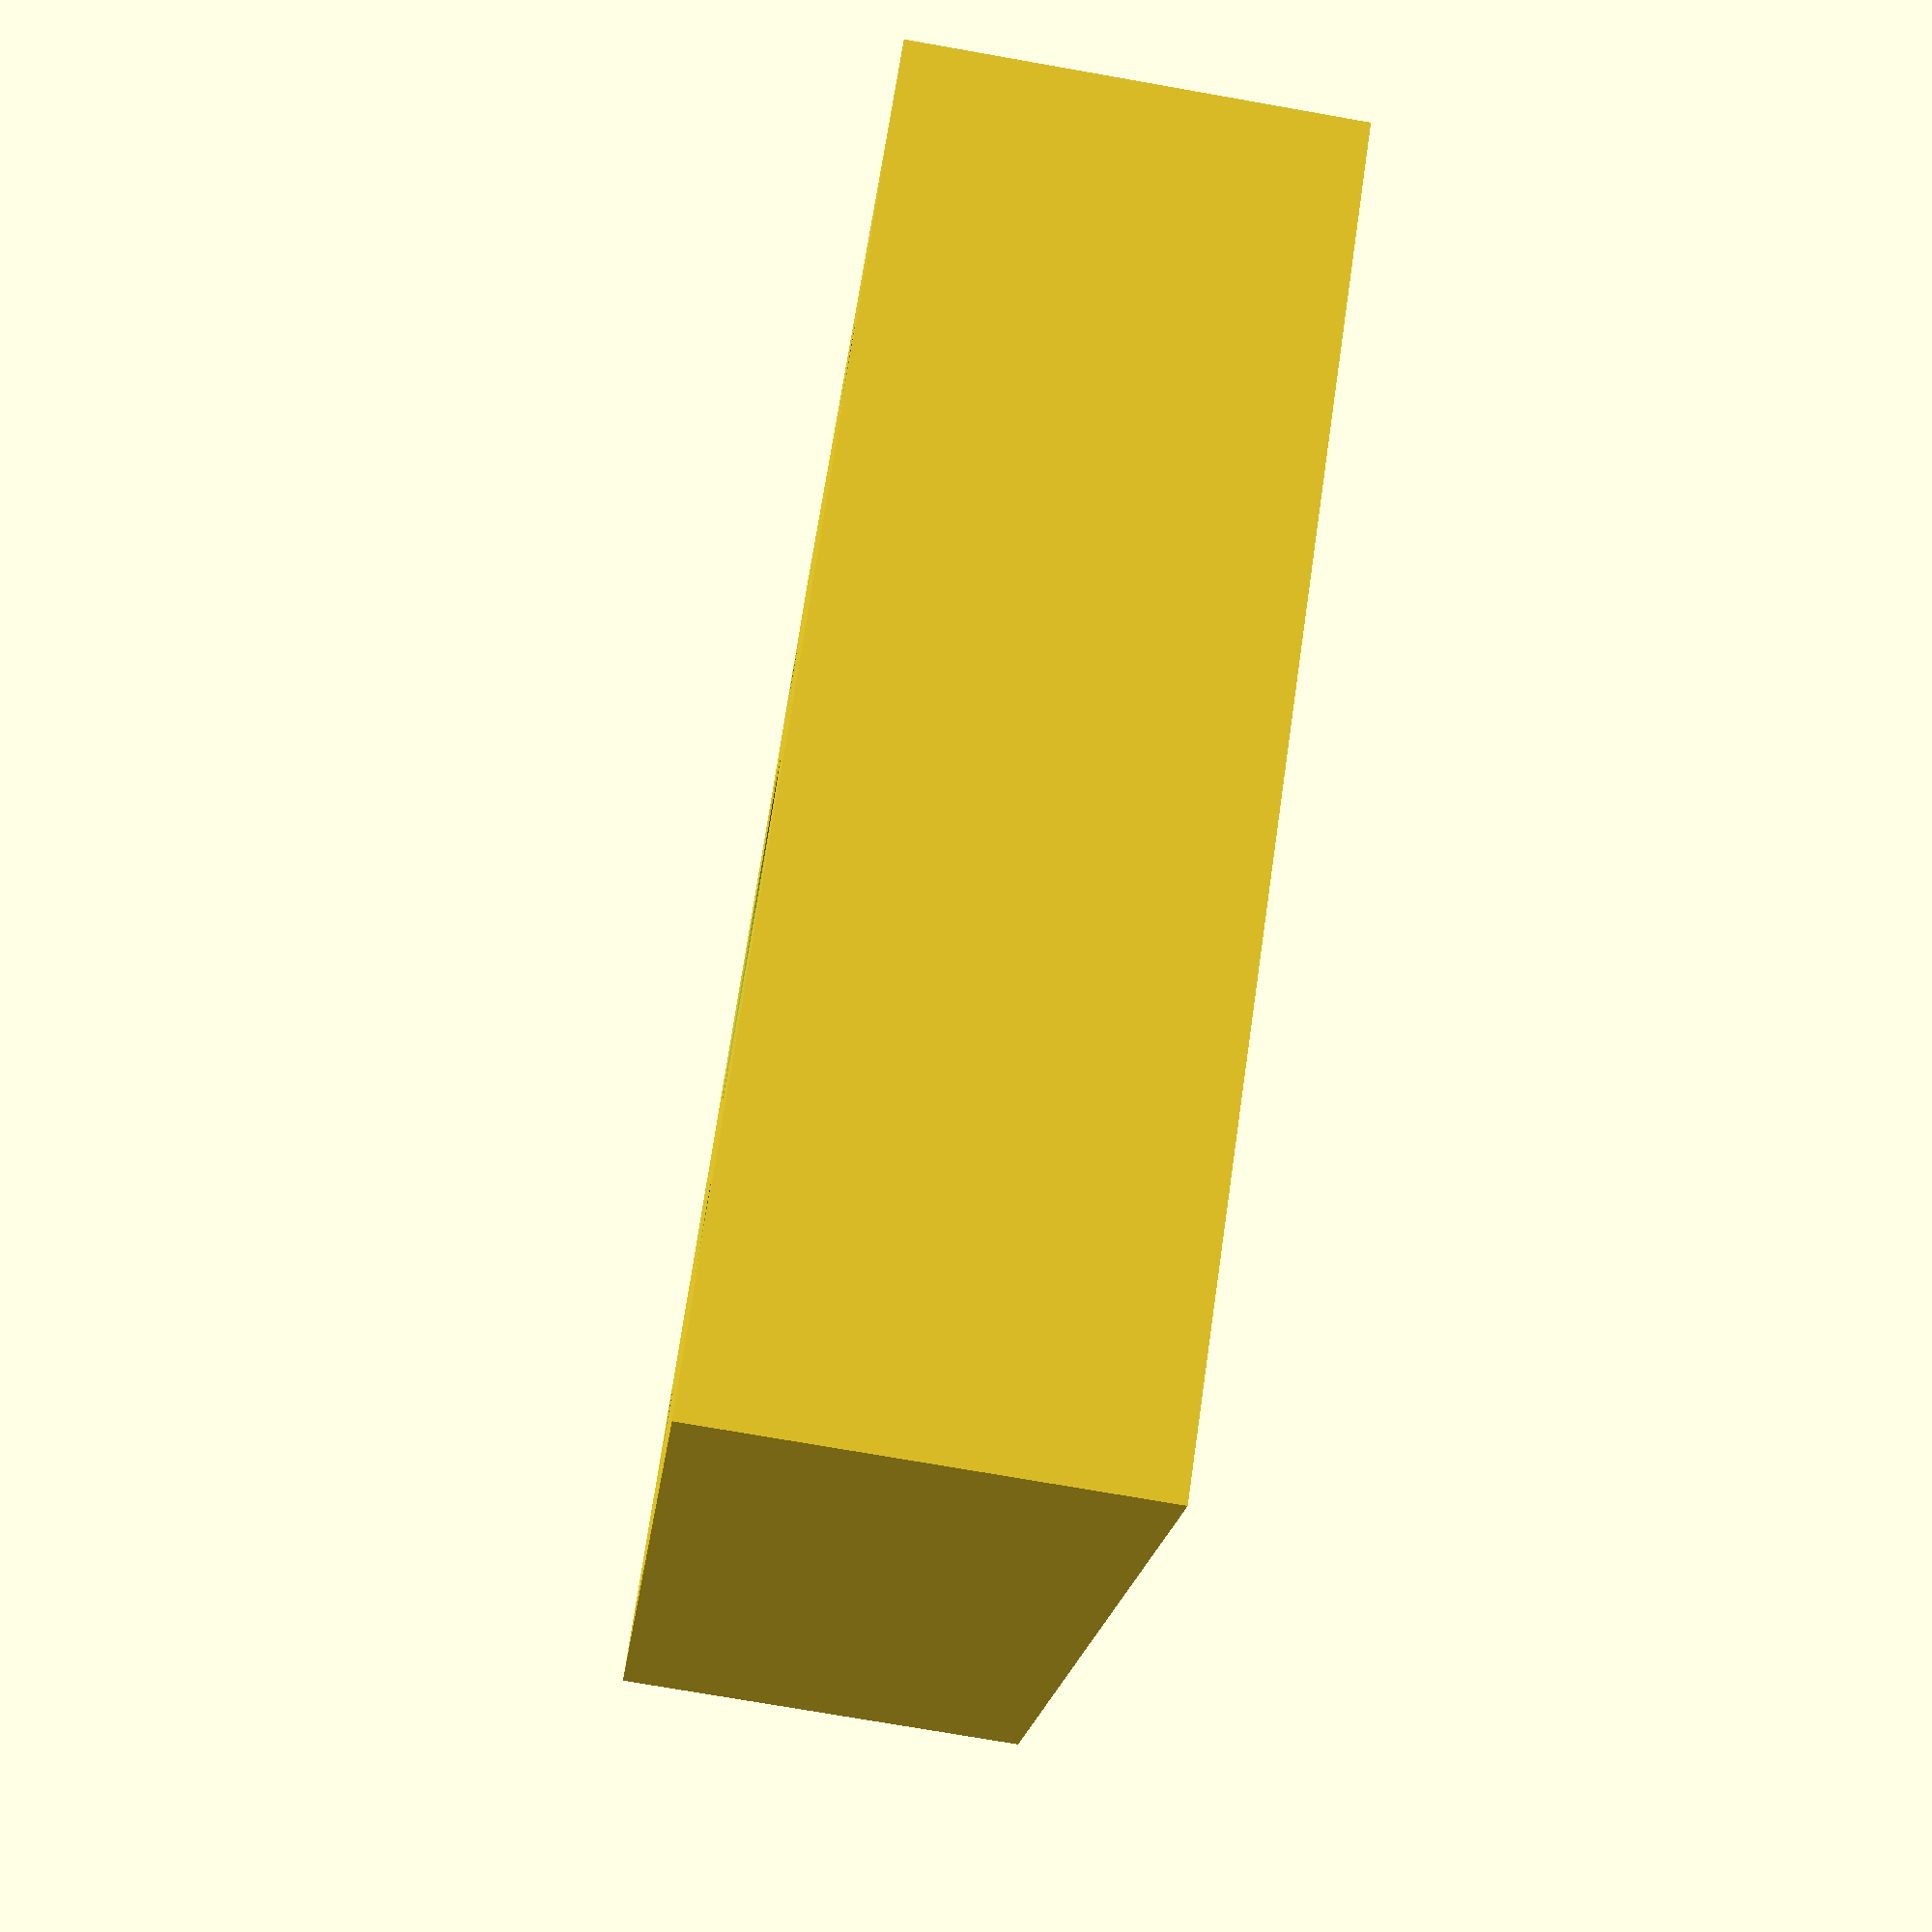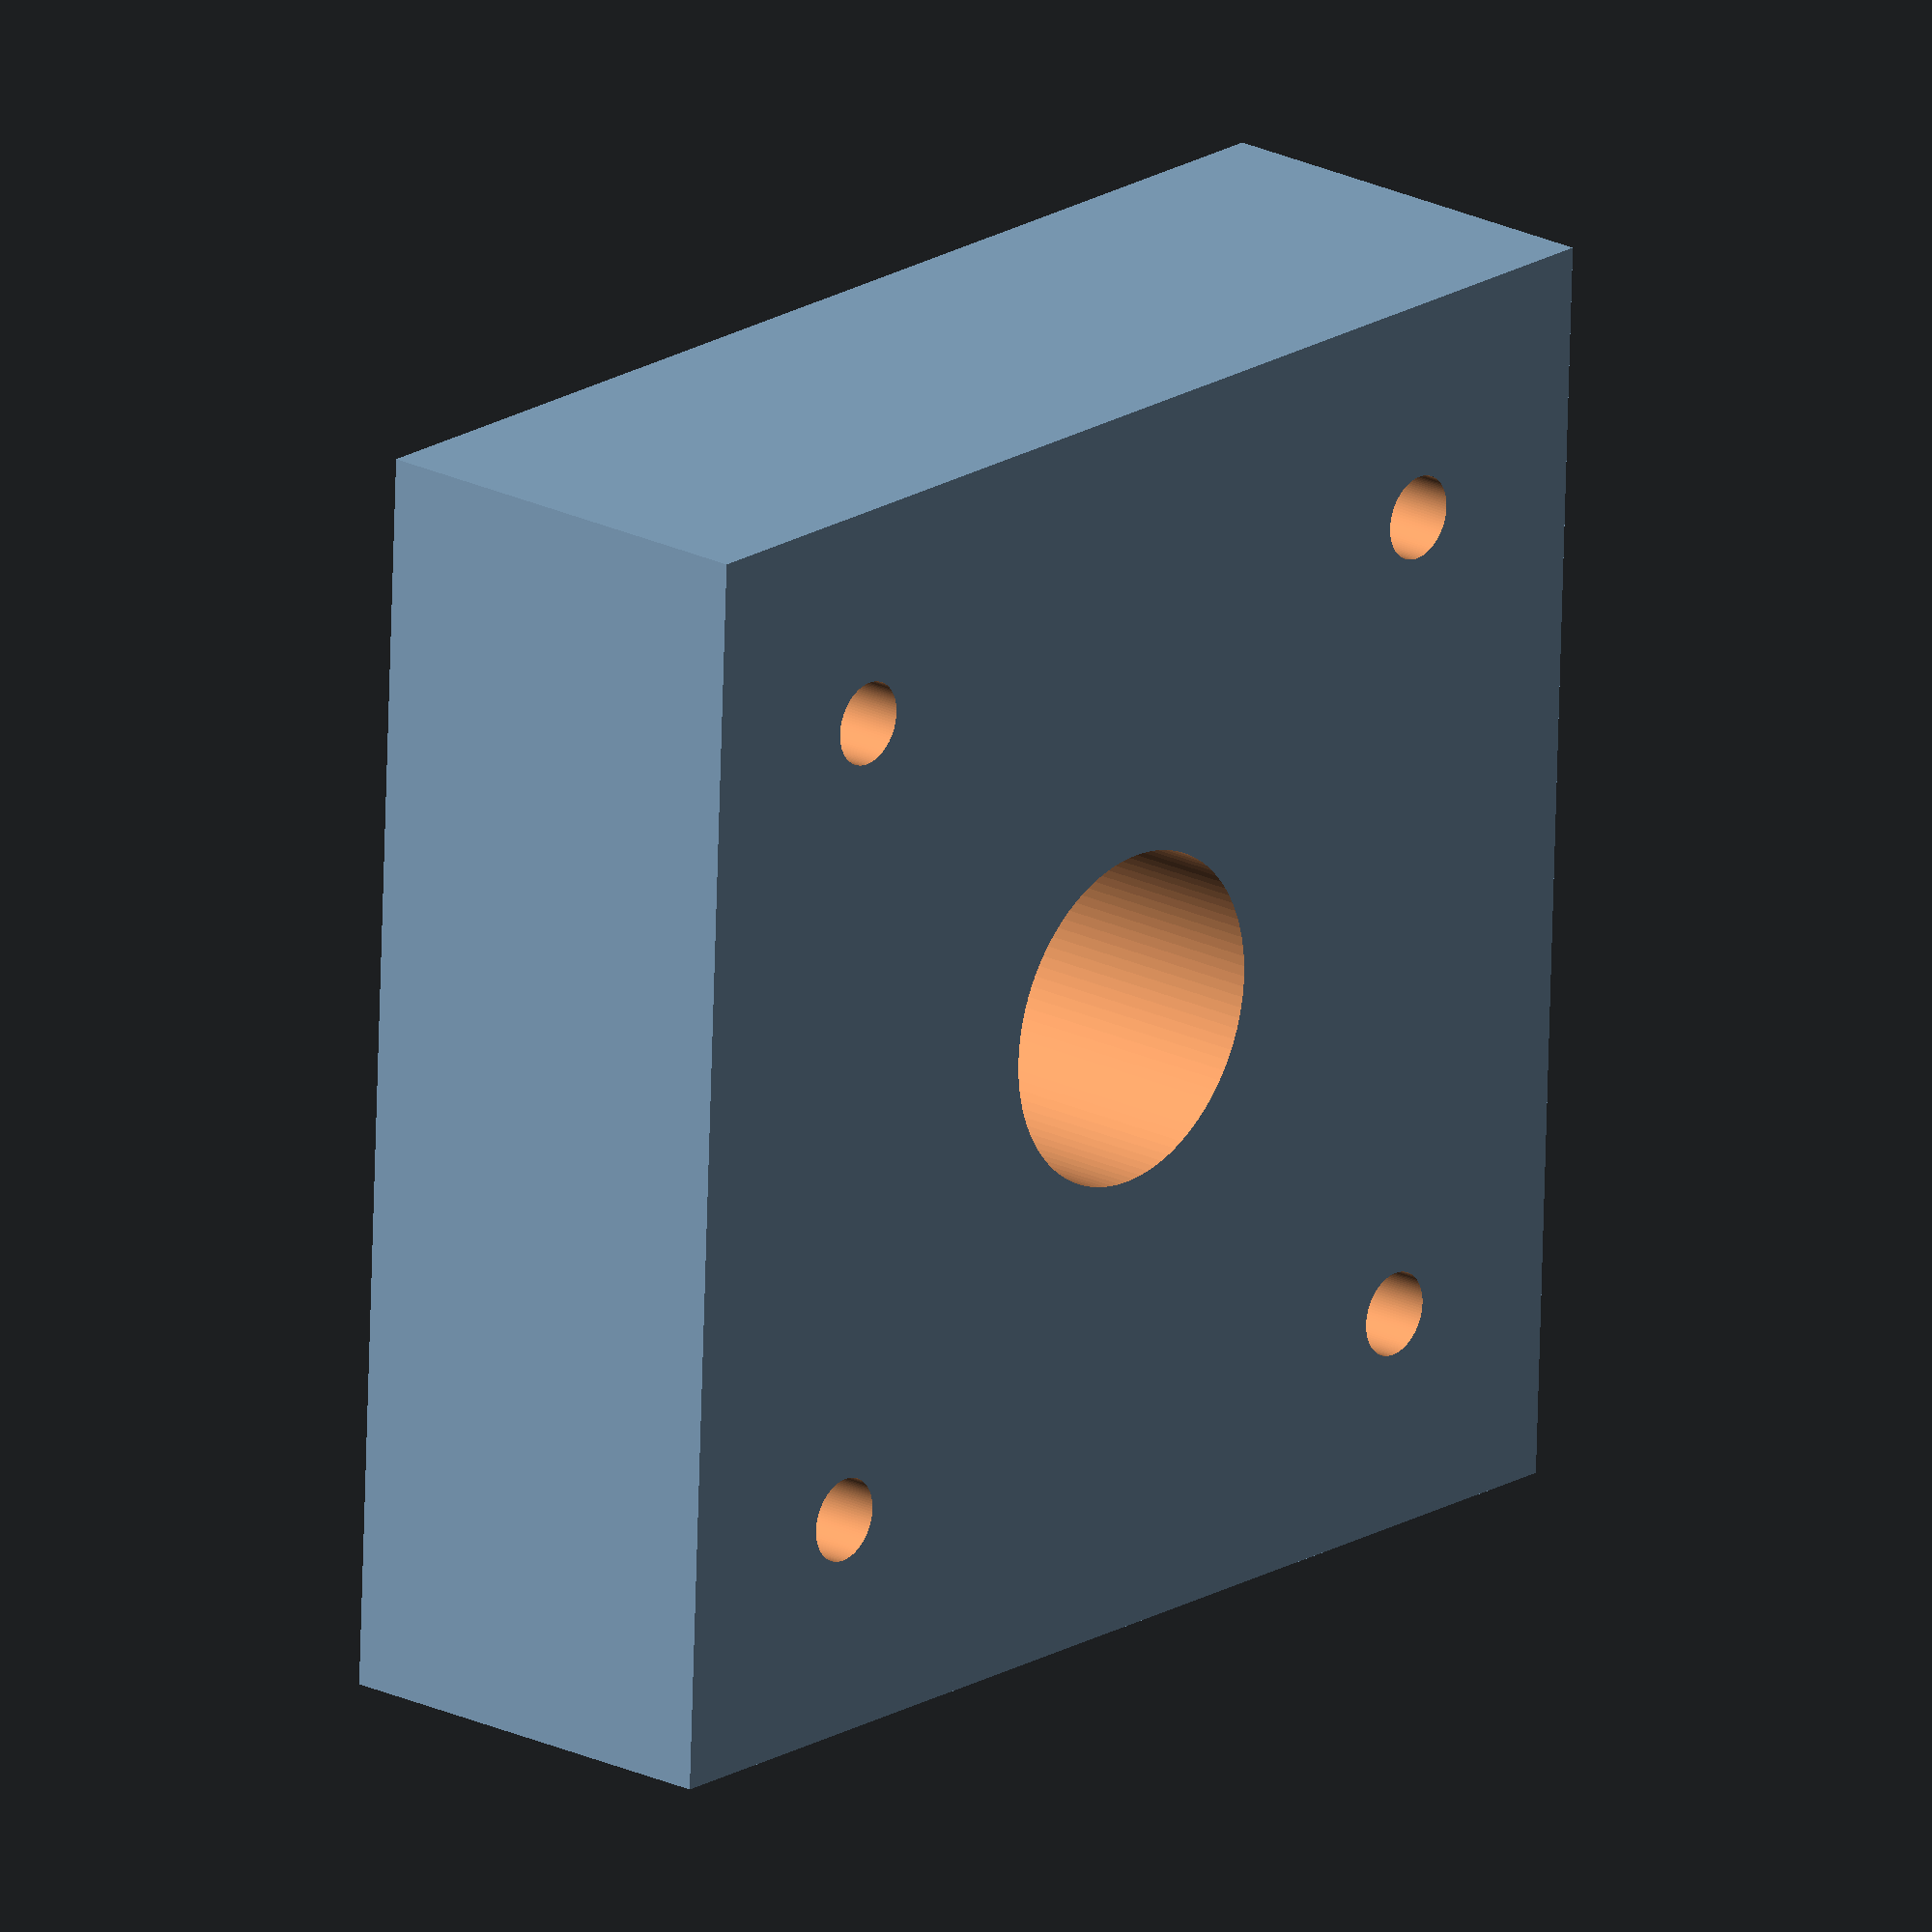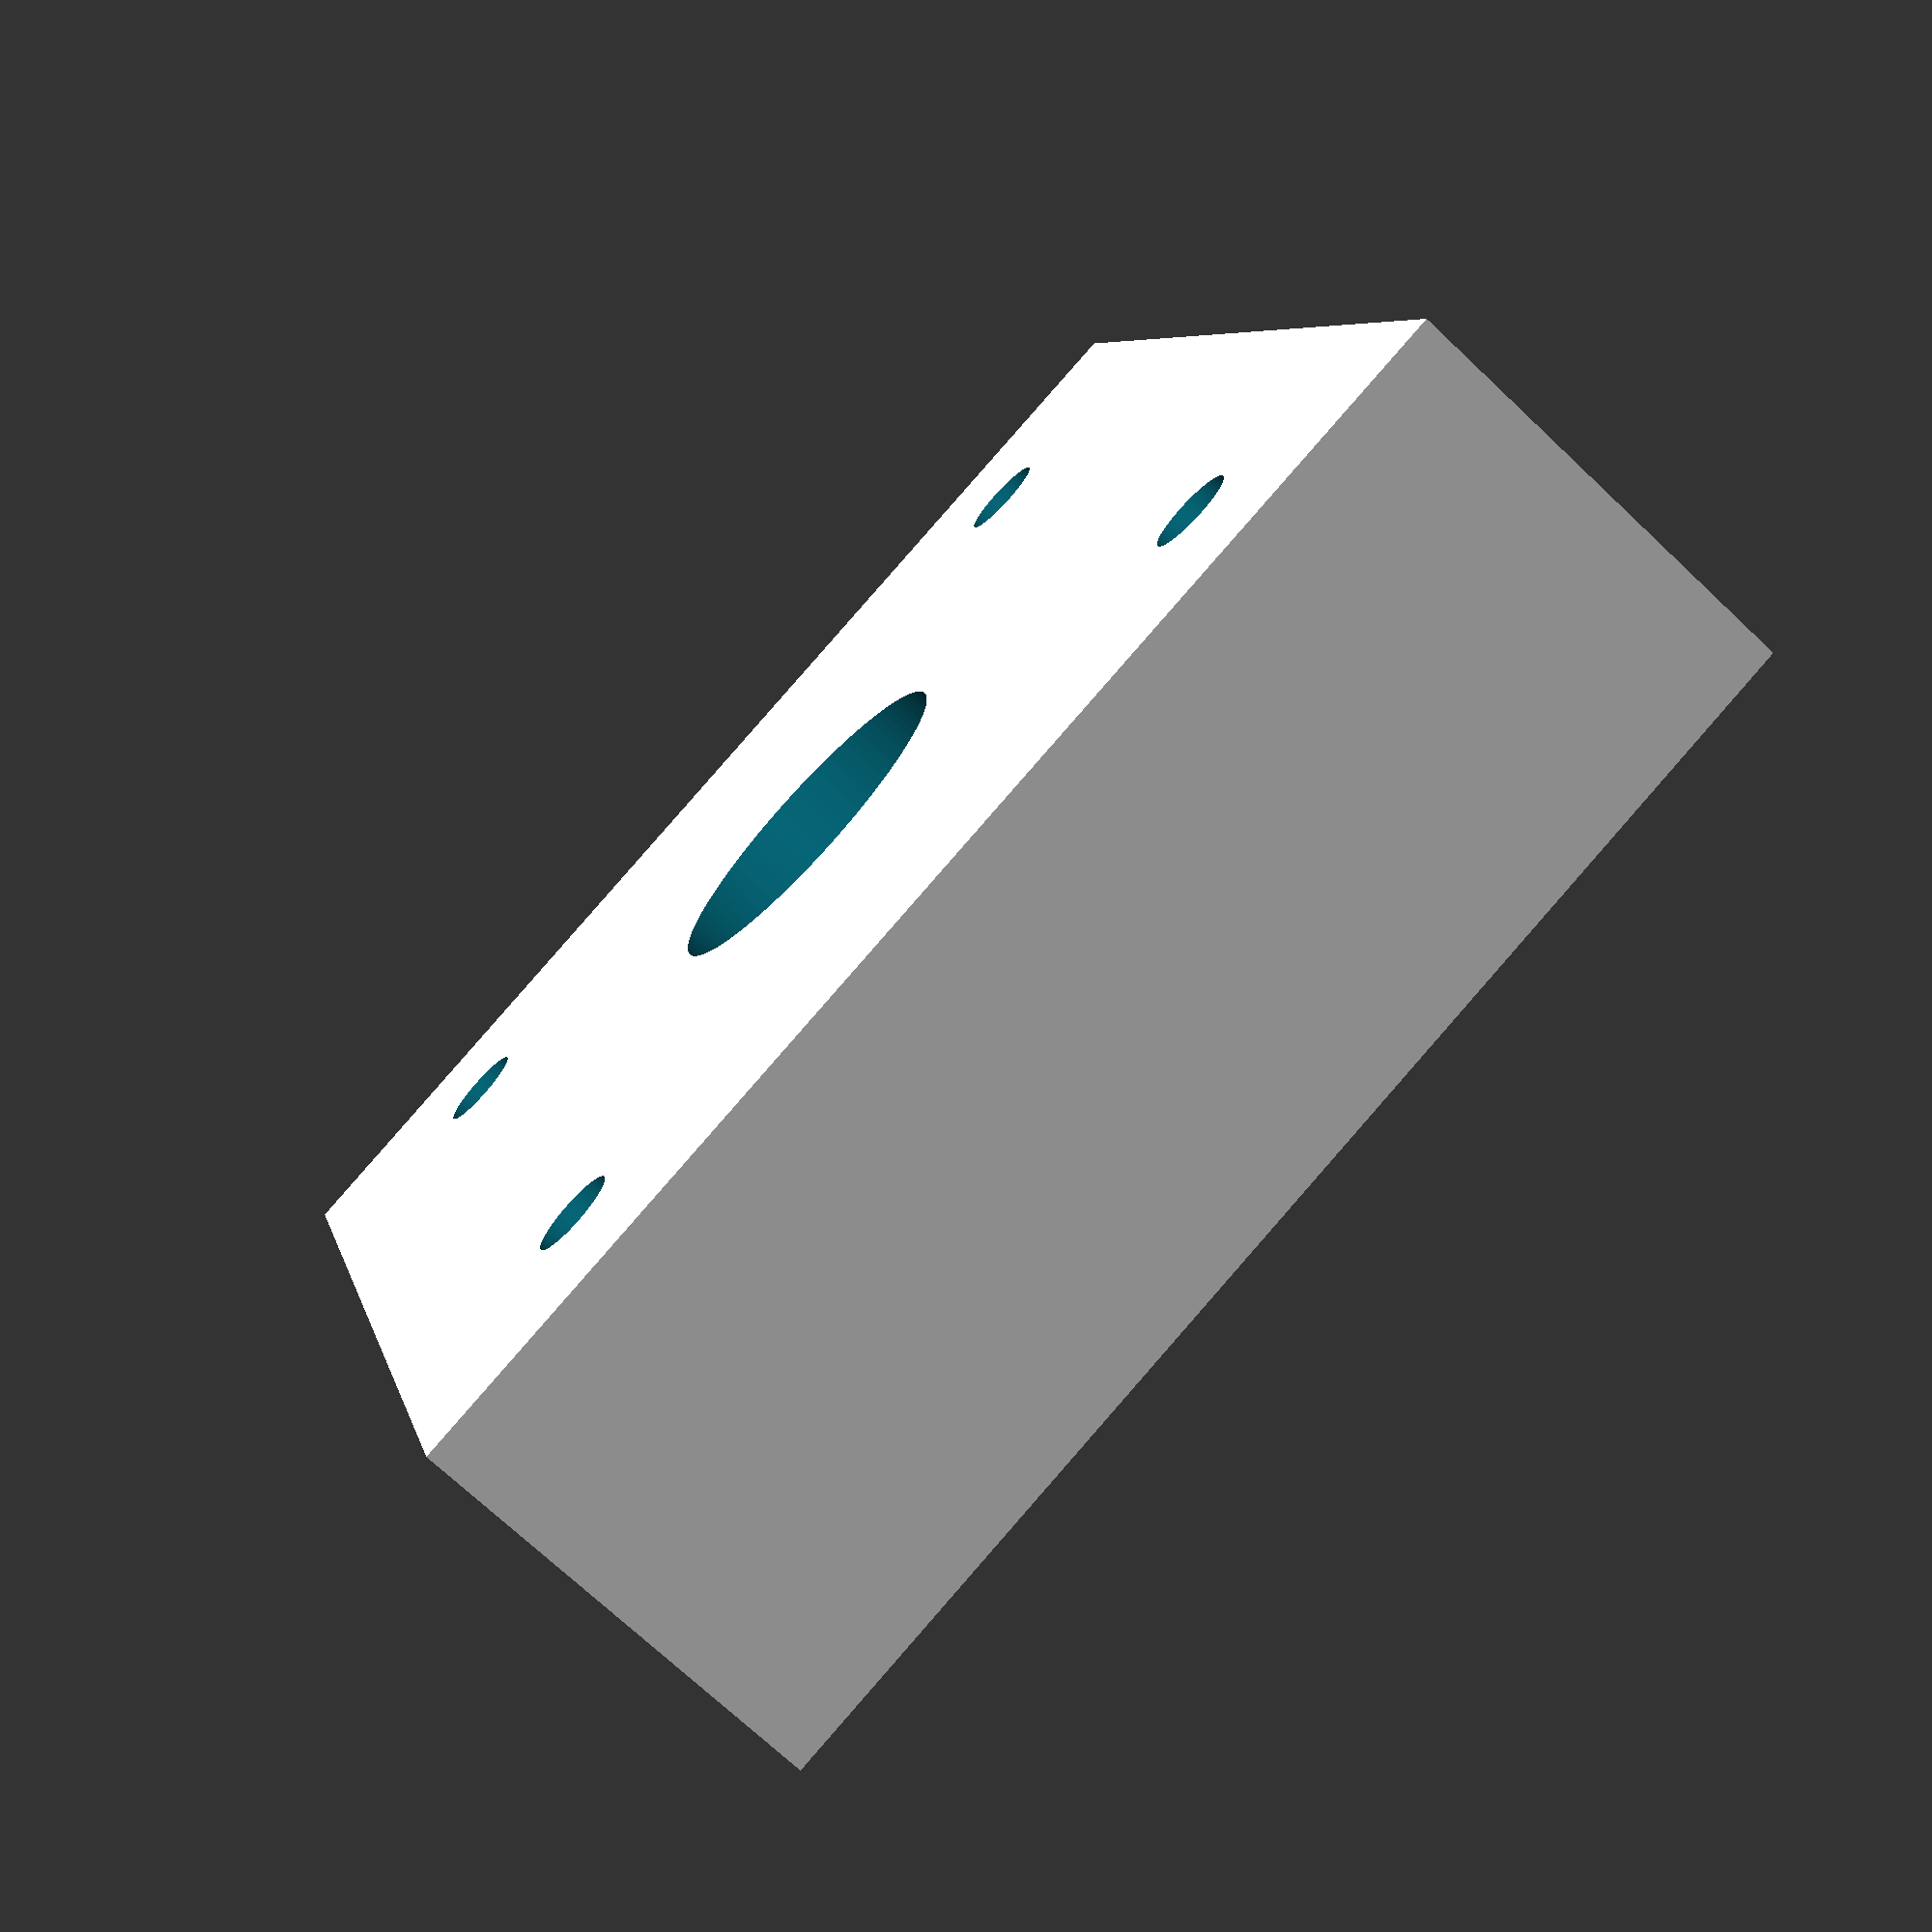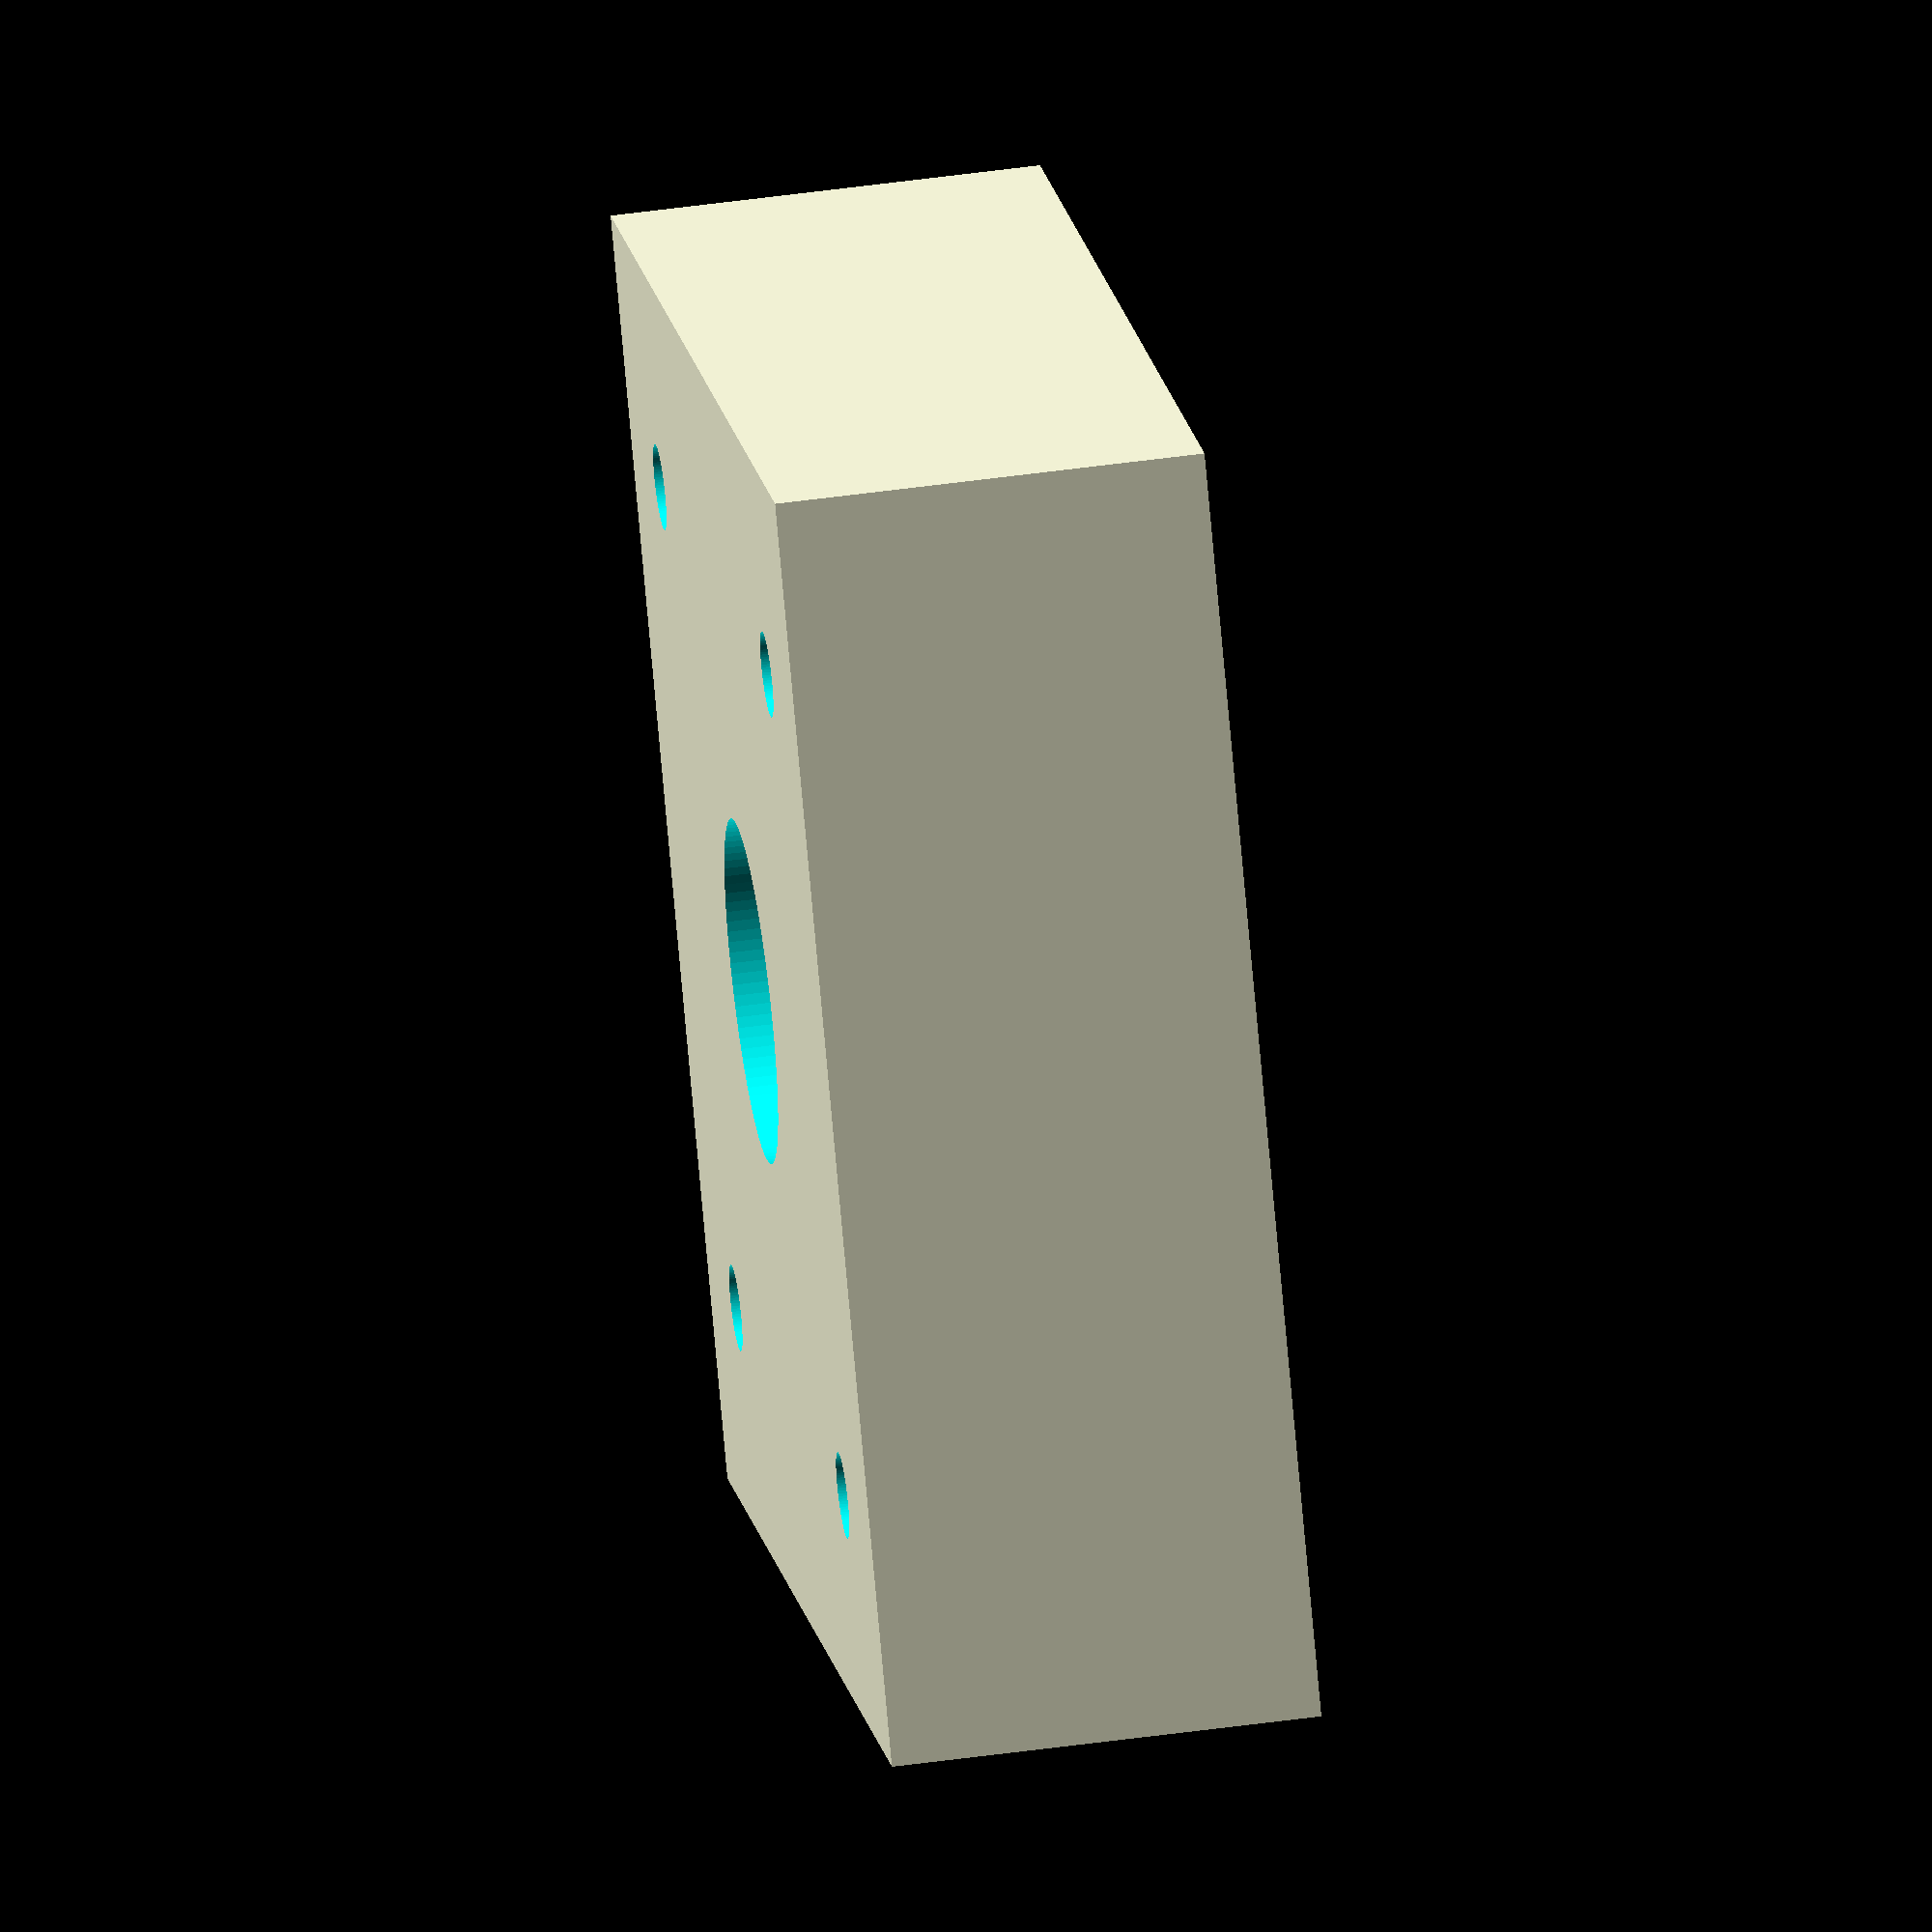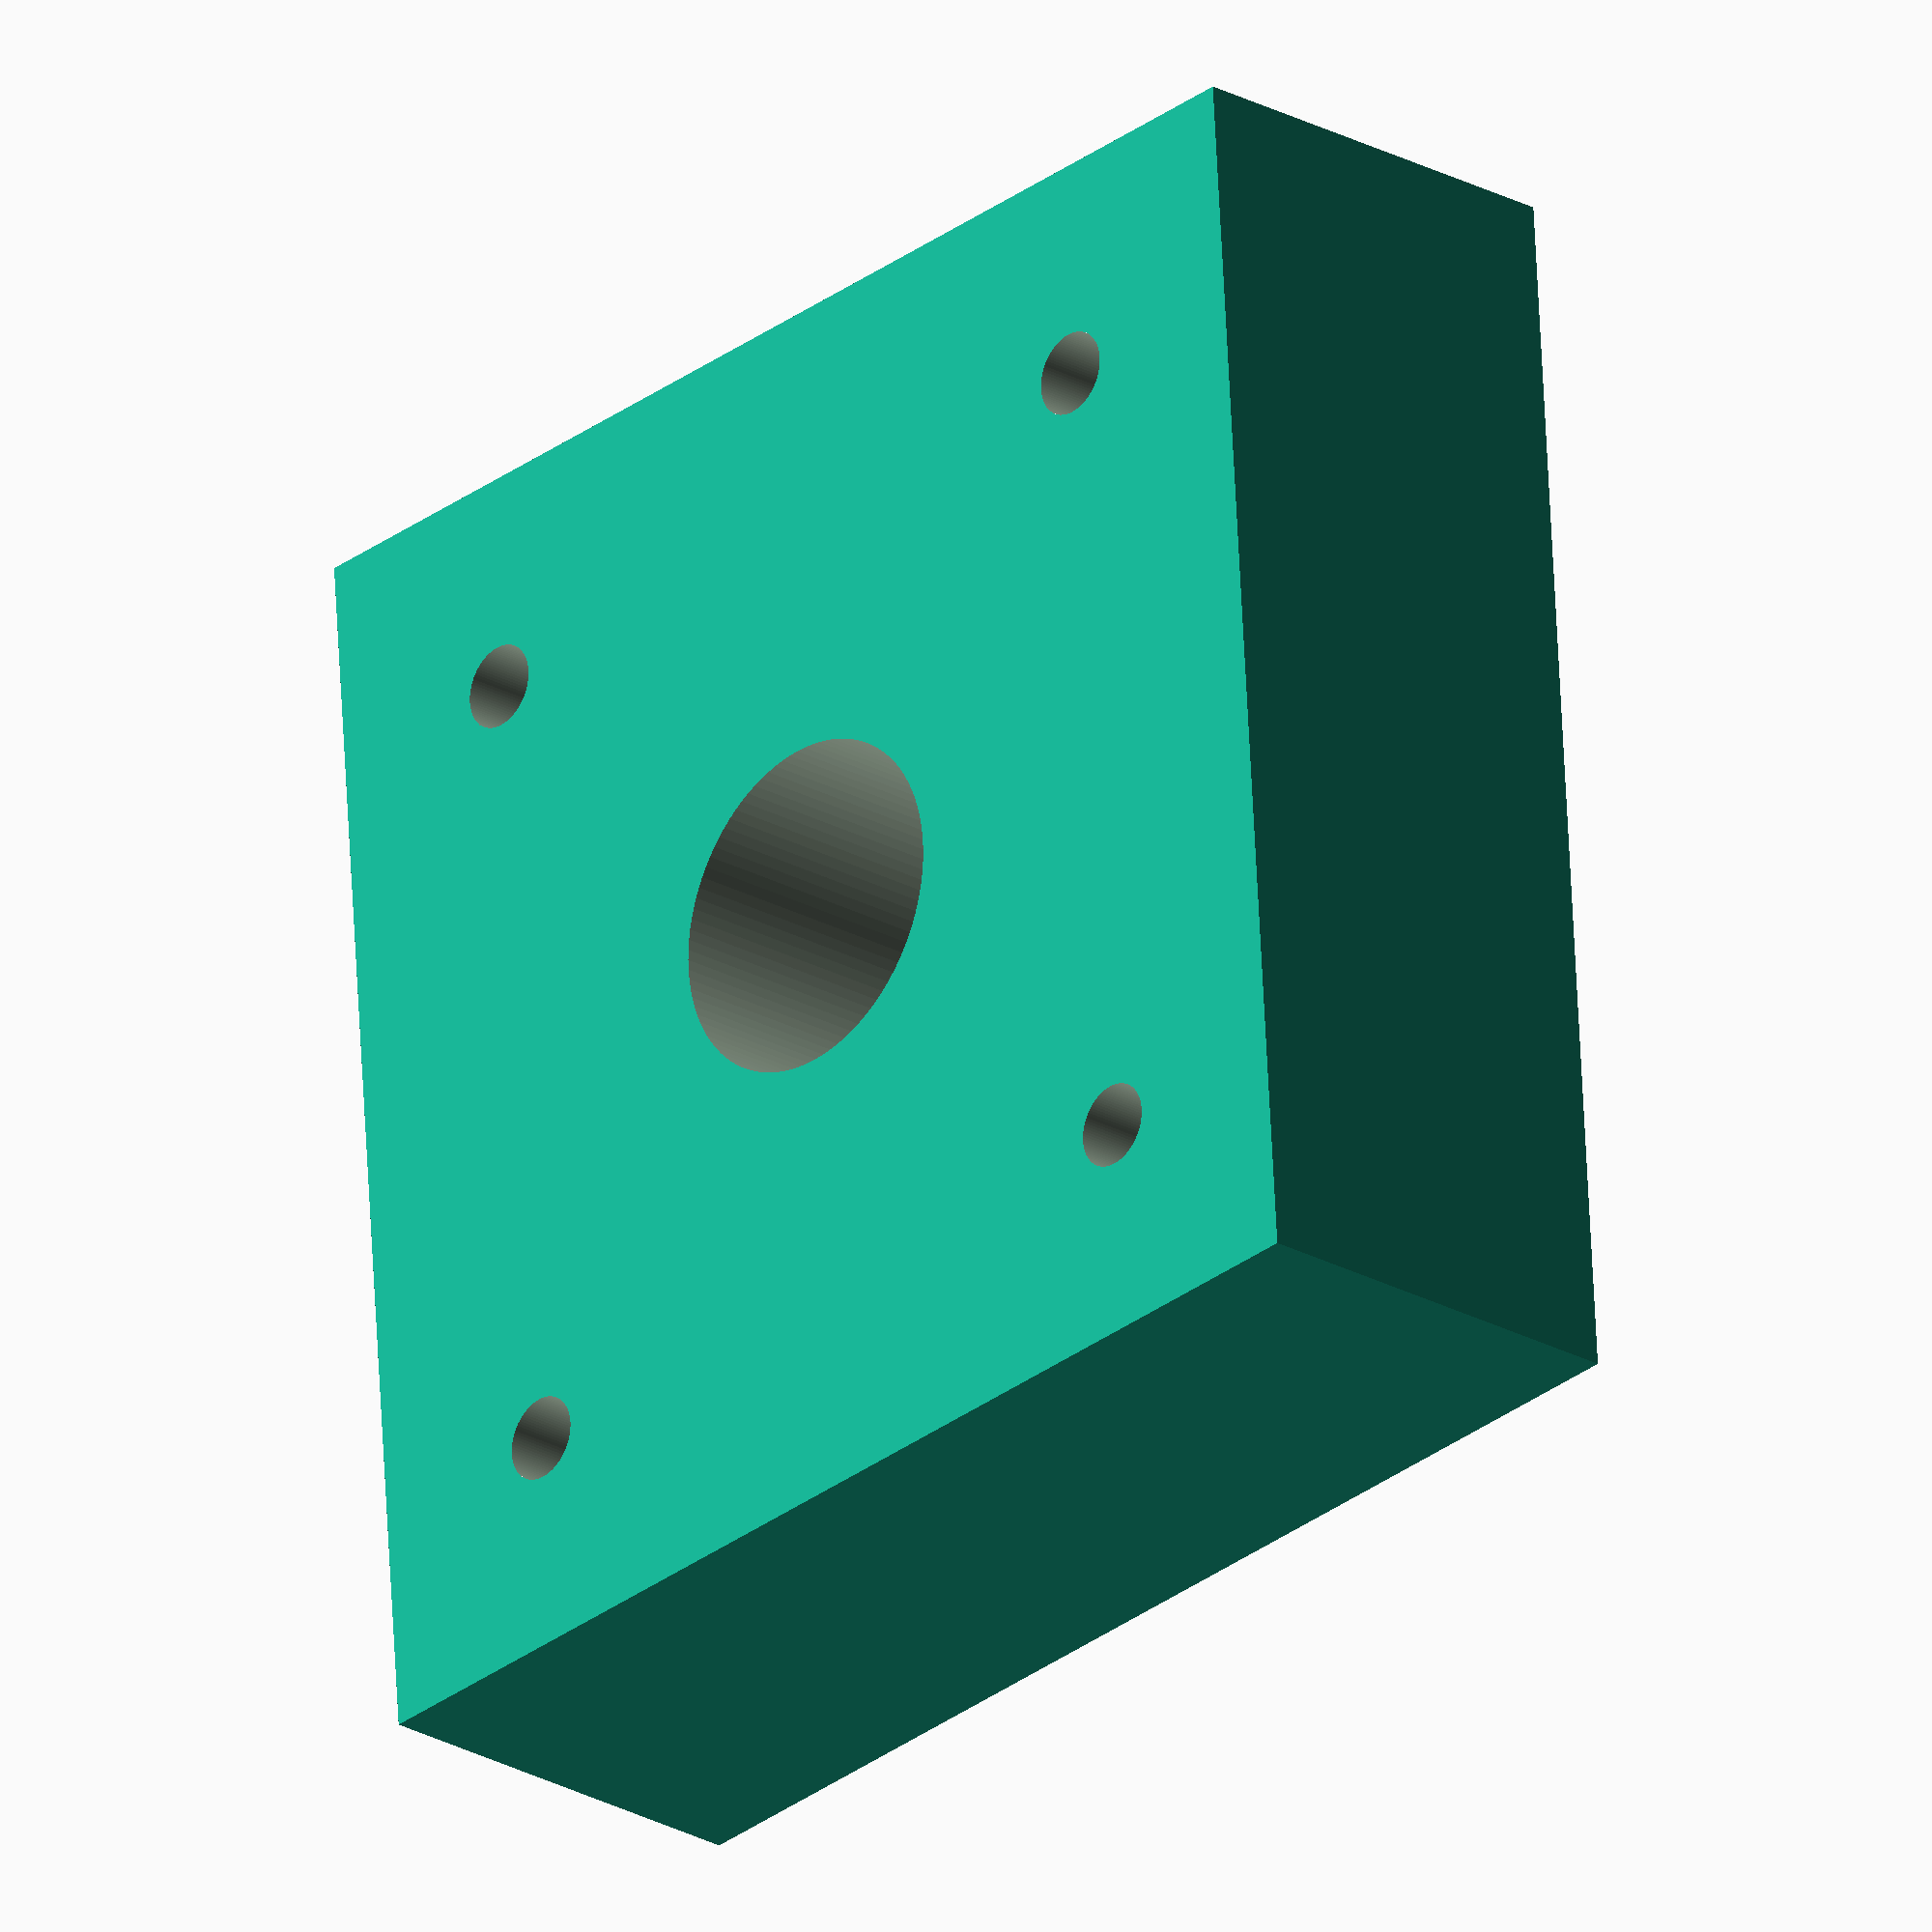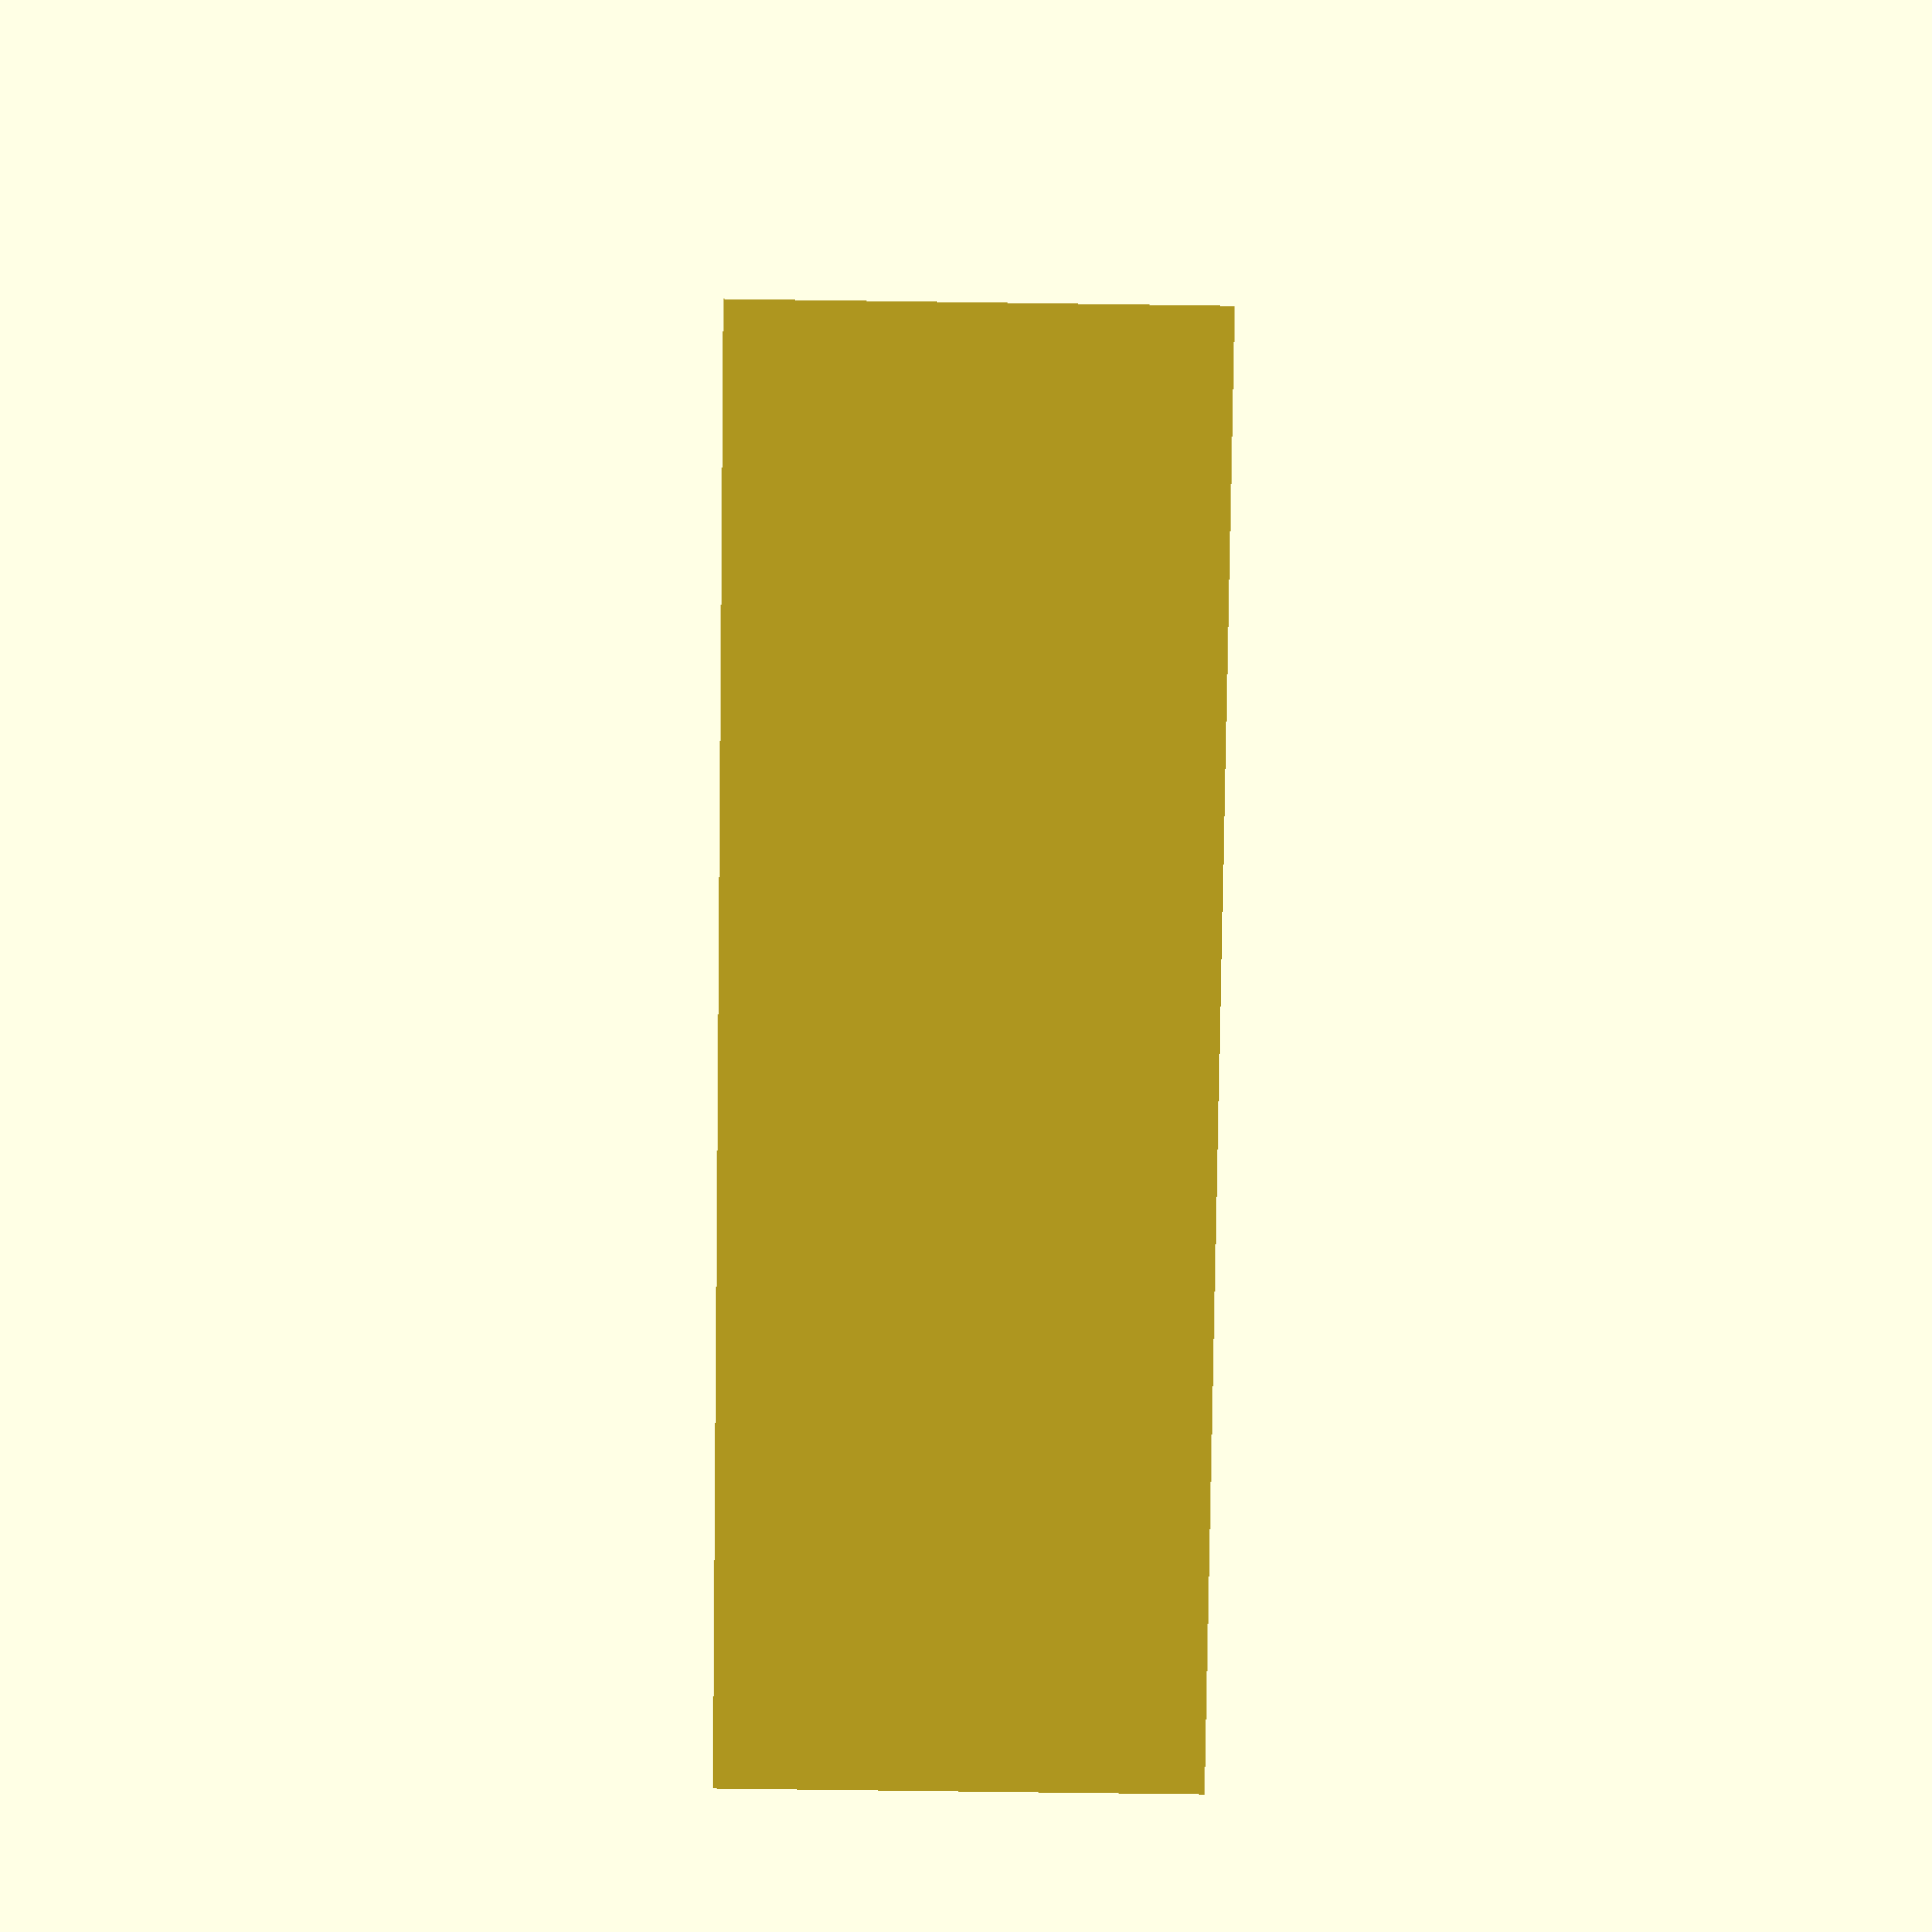
<openscad>

difference(){
	union(){ 

        translate([0,0,0]){
           cube([30,30,10], center=false);
        }                
	}
	union() {
        translate([15,15,15]){
            rotate([0,0,90]){
                cylinder(h=200, r=4, $fn=100, center=true);
            }   
        }
        translate([5.25,5.25,0]){
            rotate([0,0,90]){
                cylinder(h=200, r=1, $fn=100, center=true);
            }   
        }
        translate([5.25,30-5.25,0]){
            rotate([0,0,90]){
                cylinder(h=200, r=1, $fn=100, center=true);
            }   
        }
        translate([30-5.25,5.25,0]){
            rotate([0,0,90]){
                cylinder(h=200, r=1, $fn=100, center=true);
            }   
        }
        translate([30-5.25,30-5.25,0]){
            rotate([0,0,90]){
                cylinder(h=200, r=1, $fn=100, center=true);
            }   
        }
	}
}

</openscad>
<views>
elev=253.8 azim=235.6 roll=100.0 proj=p view=solid
elev=158.1 azim=87.5 roll=49.5 proj=o view=wireframe
elev=251.5 azim=16.5 roll=313.4 proj=p view=solid
elev=131.4 azim=324.6 roll=98.9 proj=o view=solid
elev=204.3 azim=4.2 roll=312.5 proj=o view=solid
elev=67.8 azim=75.1 roll=89.2 proj=p view=solid
</views>
